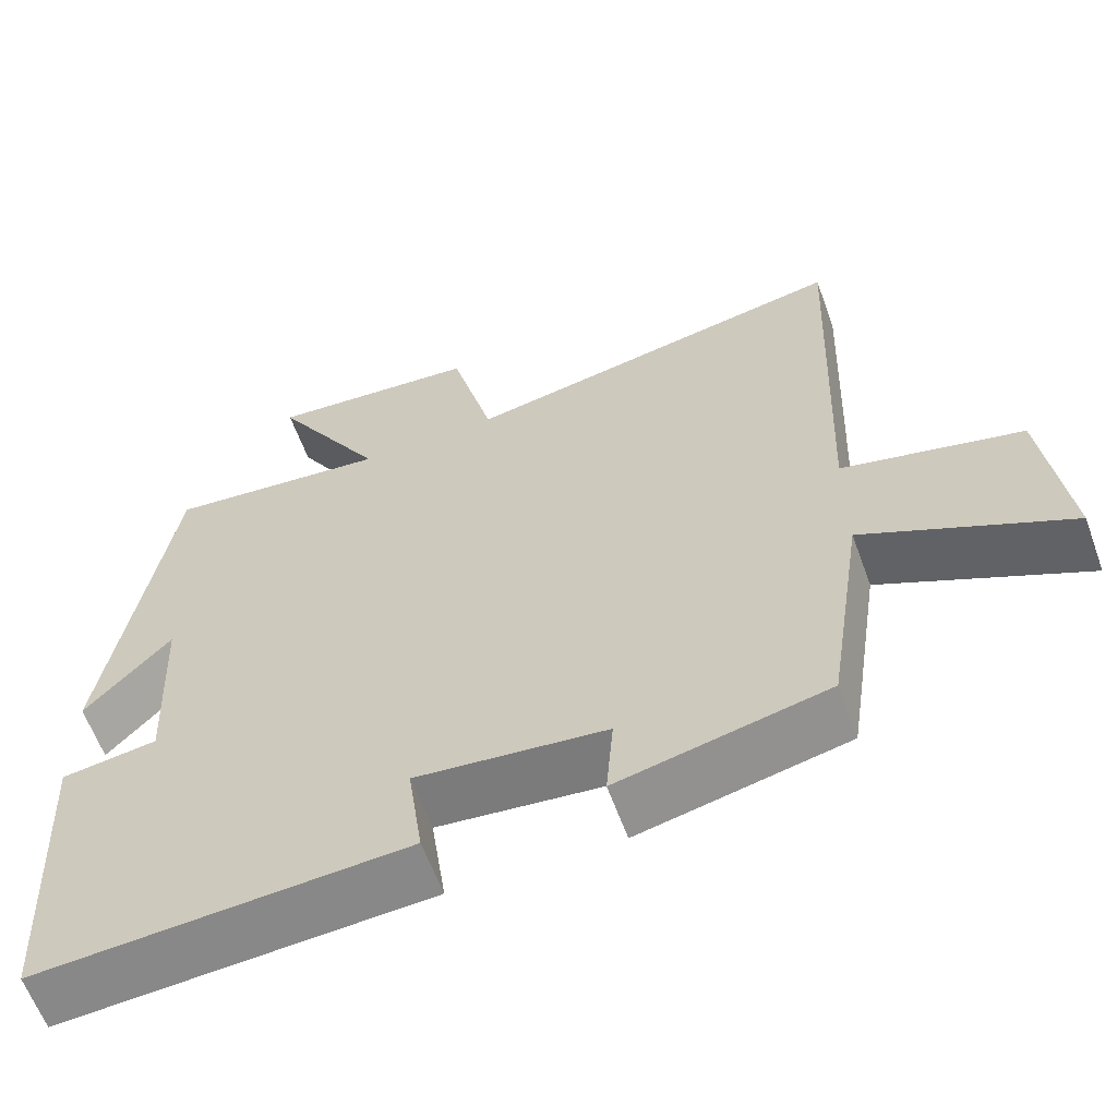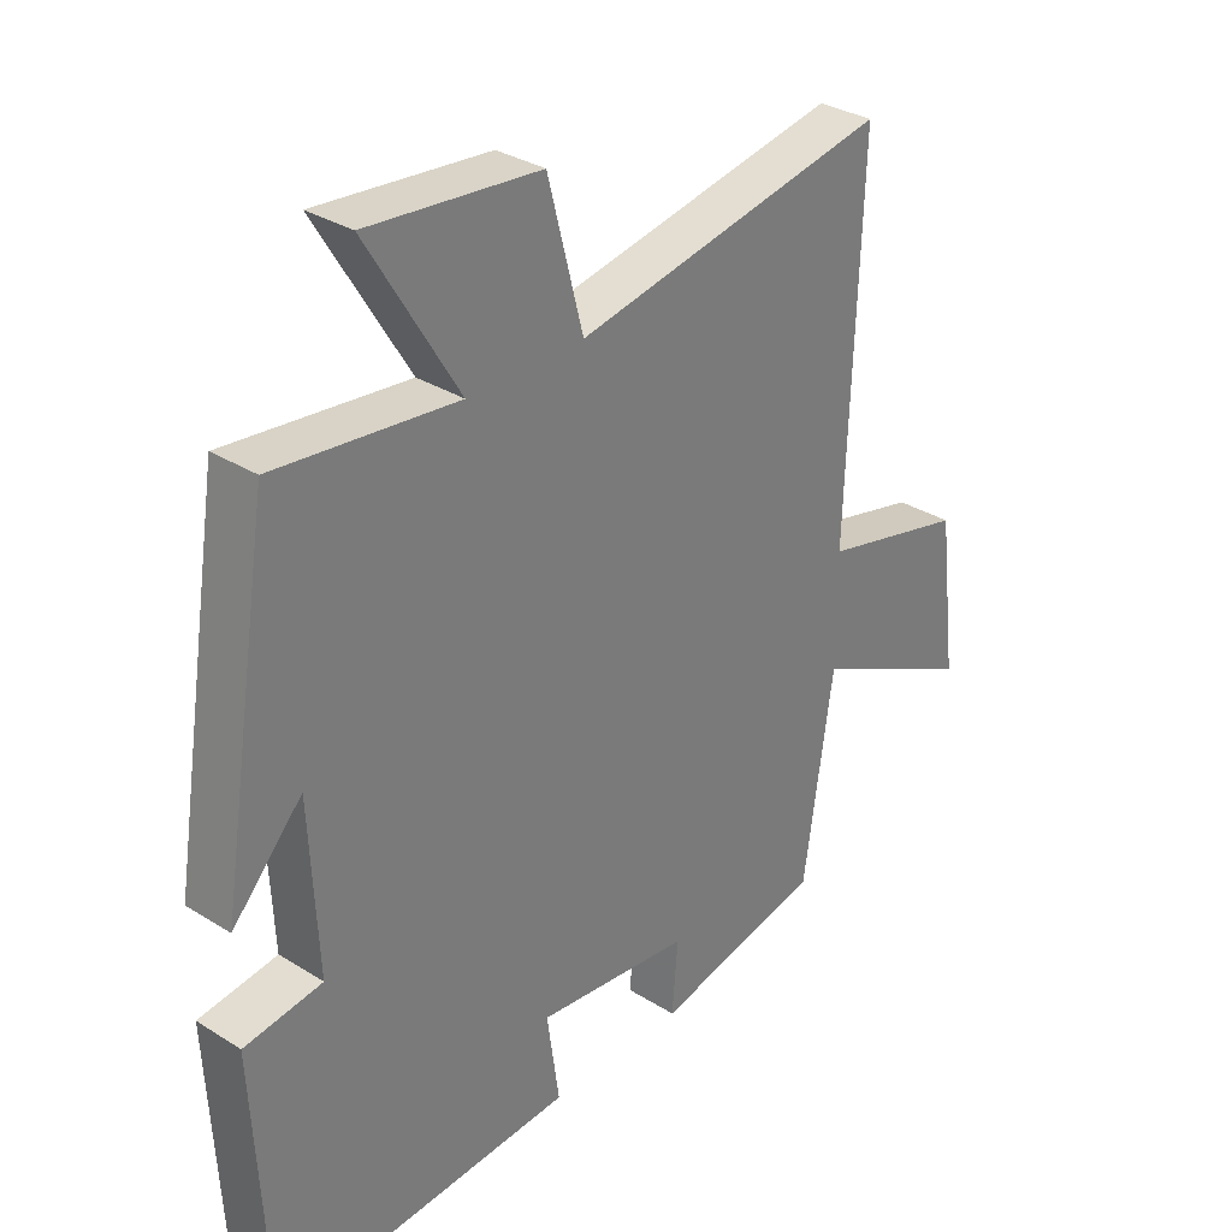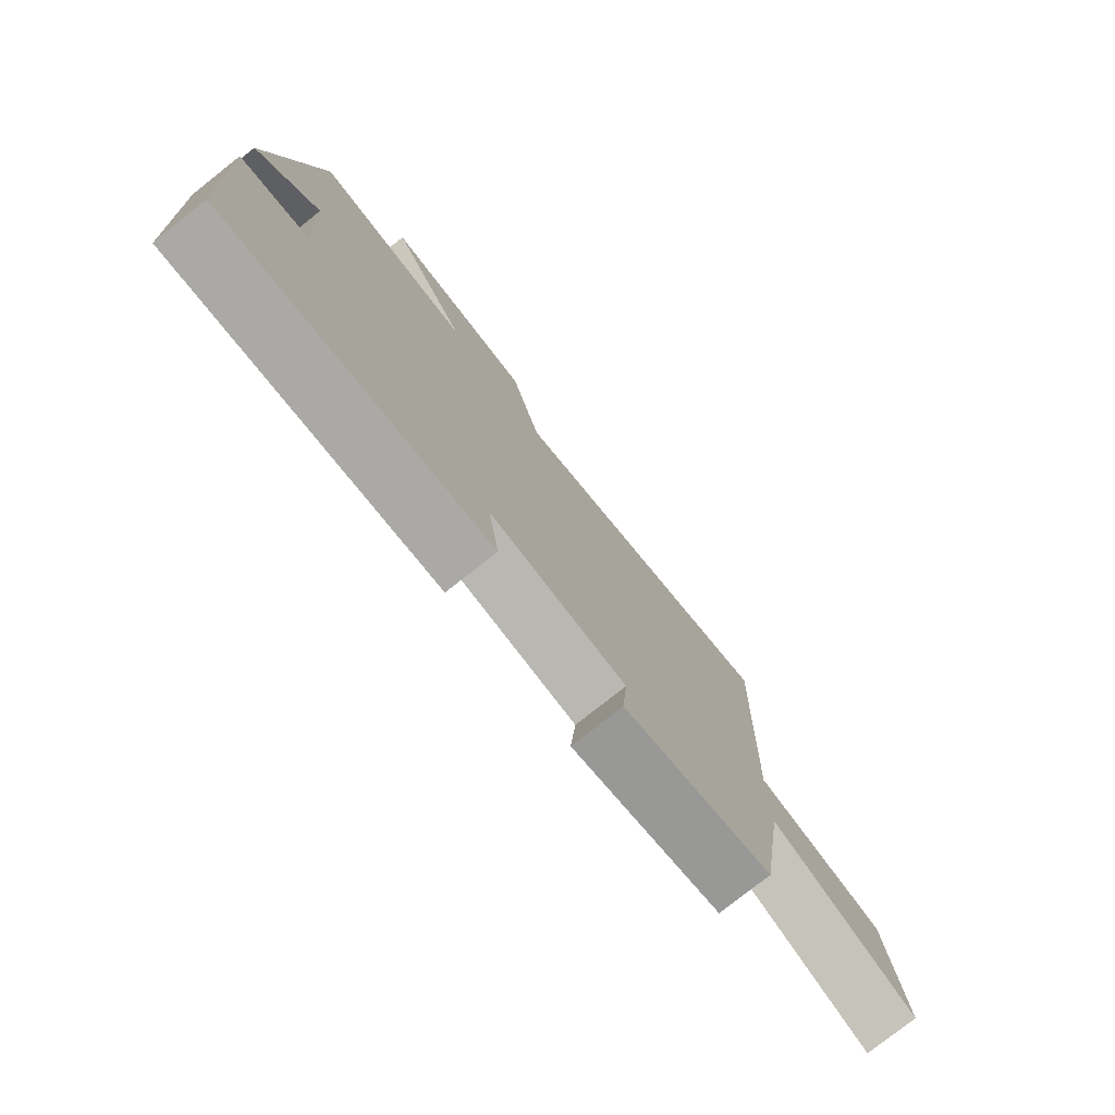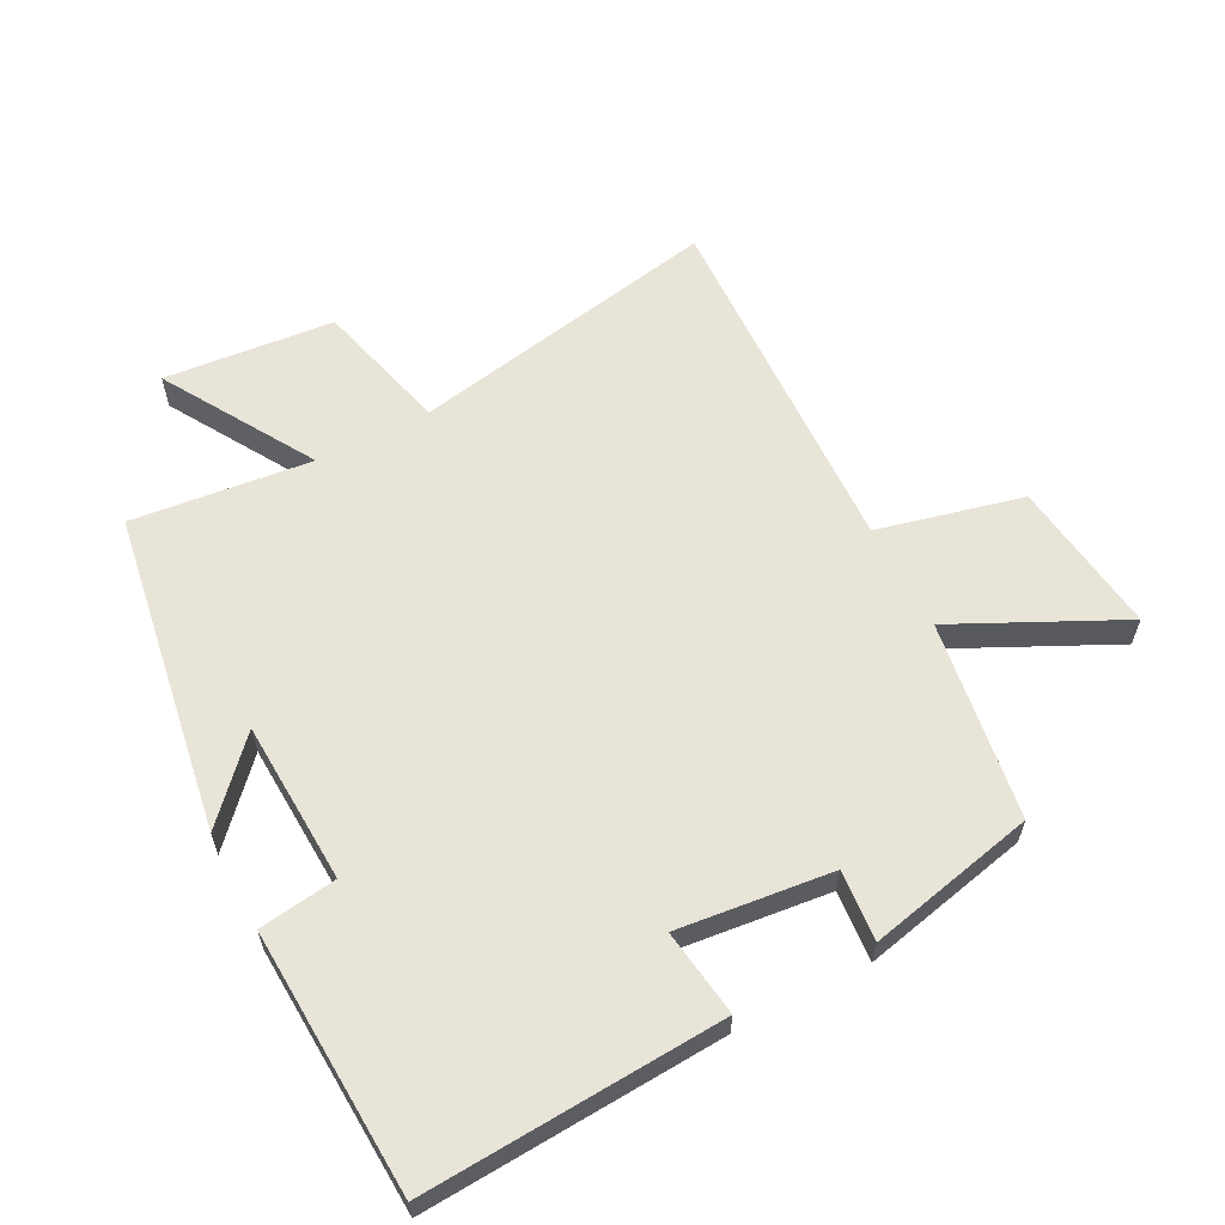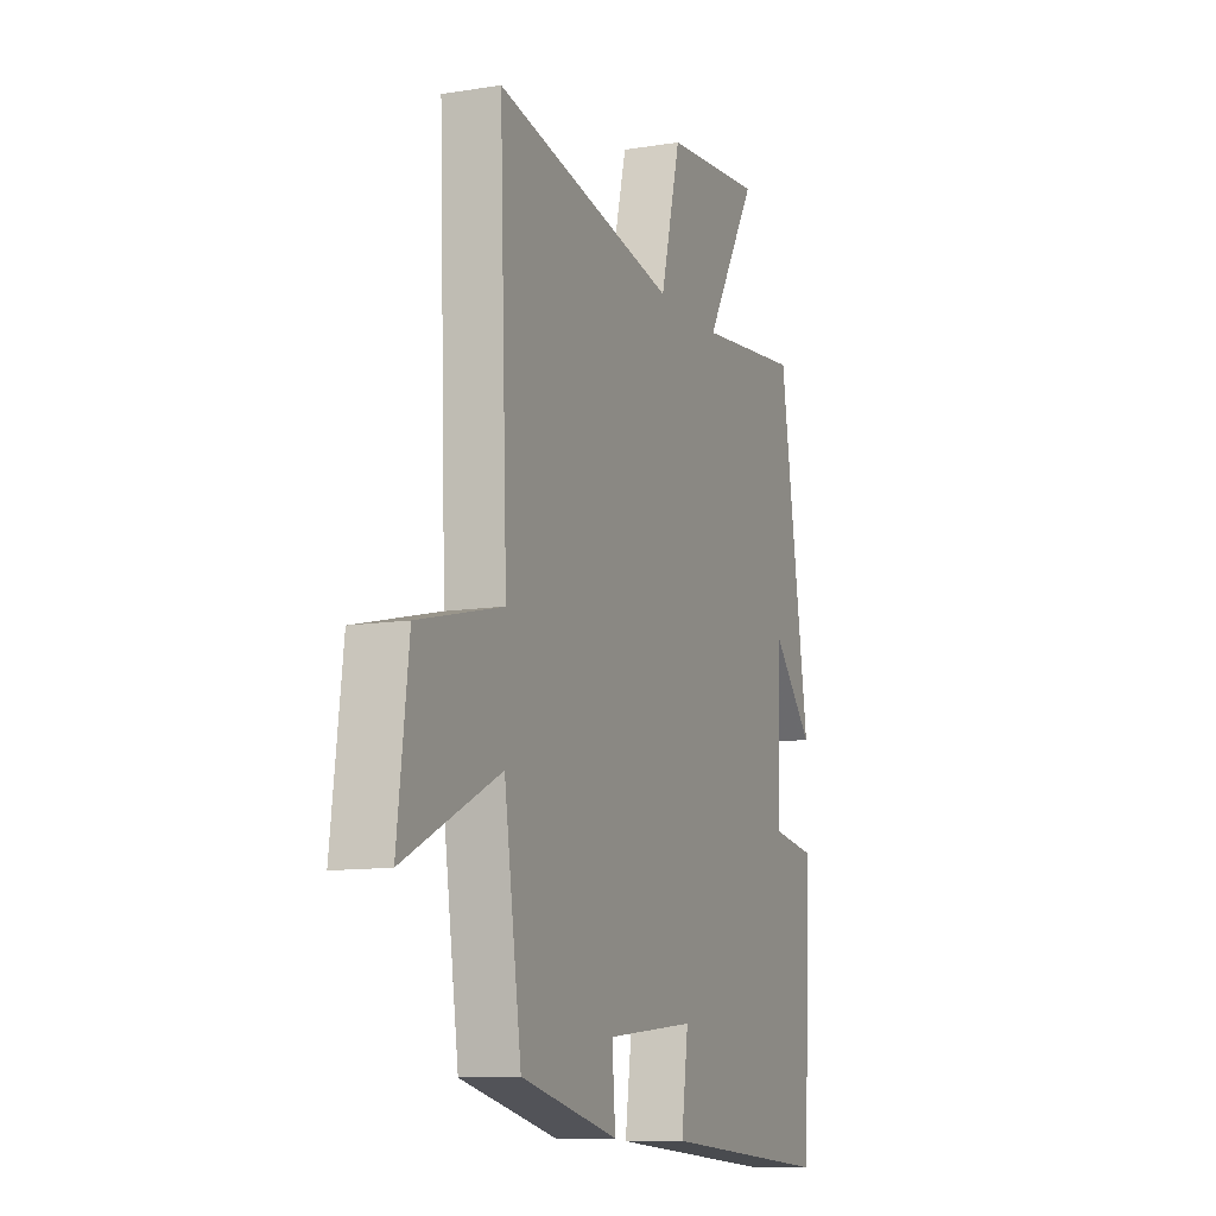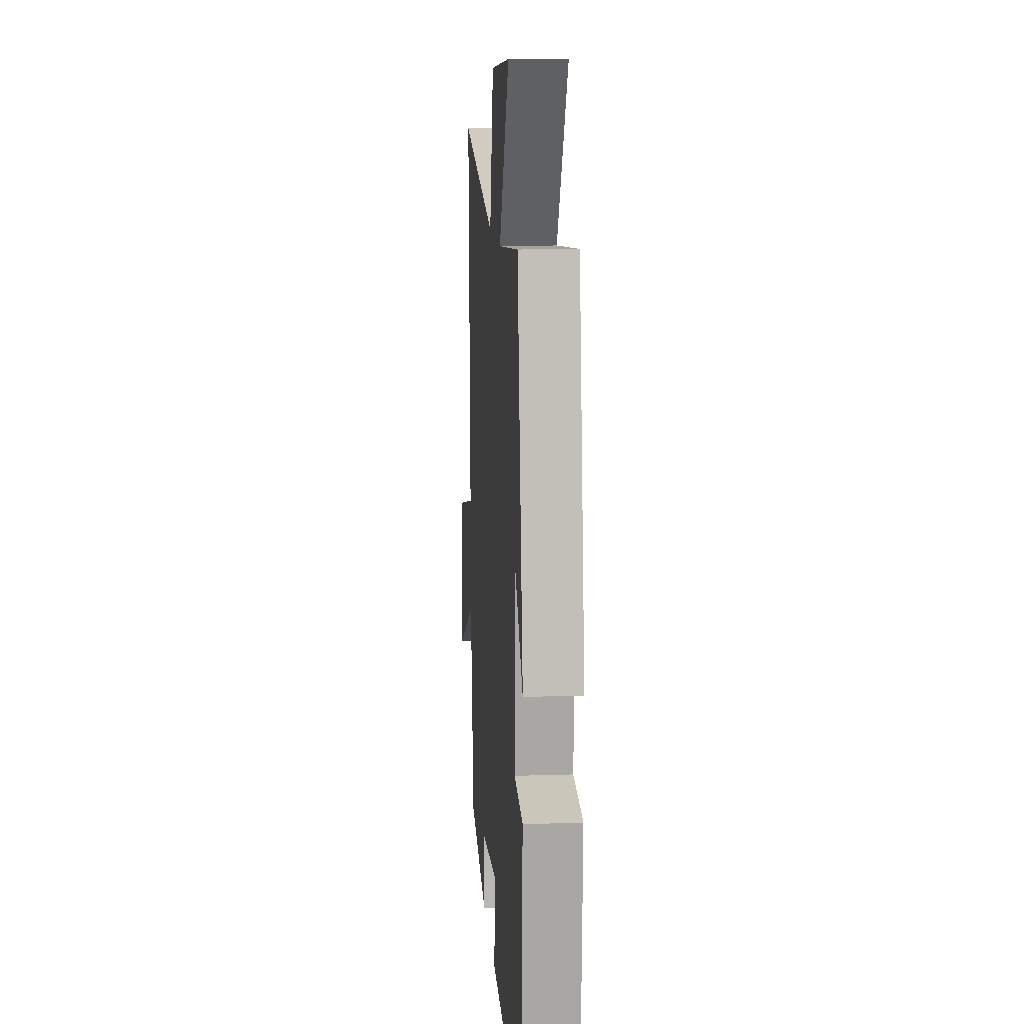
<metadata>
{"format":"obj","ext":"obj","renderer":"f3d","projection":"perspective","resolution":1024,"background":"white","views":[{"elev":-61.4,"azim":-160.0,"up":"+Z"},{"elev":32.0,"azim":131.4,"up":"+Z"},{"elev":-78.0,"azim":128.3,"up":"+Z"},{"elev":60.4,"azim":152.5,"up":"+Y"},{"elev":-10.9,"azim":-68.3,"up":"+Z"},{"elev":13.0,"azim":85.7,"up":"+Z"}]}
</metadata>
<code>
v -0.521 0.07 0.593
v -0.037 0.07 0.5
v 0.017 0.07 0.709
v 0.281 0.07 0.733
v 0.141 0.07 0.5
v 0.42 0.07 0.53
v 0.5 0.07 0.033
v 0.392 0.07 0.15
v 0.38 0.07 -0.102
v 0.5 0.07 -0.119
v 0.479 0.07 -0.528
v 0.016 0.07 -0.5
v 0.035 0.07 -0.365
v -0.203 0.07 -0.391
v -0.194 0.07 -0.5
v -0.454 0.07 -0.442
v -0.5 0.07 -0.135
v -0.755 0.07 -0.259
v -0.725 0.07 -0.019
v -0.5 0.07 0.035
v -0.521 0 0.593
v -0.037 0 0.5
v 0.017 0 0.709
v 0.281 0 0.733
v 0.141 0 0.5
v 0.42 0 0.53
v 0.5 0 0.033
v 0.392 0 0.15
v 0.38 0 -0.102
v 0.5 0 -0.119
v 0.479 0 -0.528
v 0.016 0 -0.5
v 0.035 0 -0.365
v -0.203 0 -0.391
v -0.194 0 -0.5
v -0.454 0 -0.442
v -0.5 0 -0.135
v -0.755 0 -0.259
v -0.725 0 -0.019
v -0.5 0 0.035
f 17 18 19 20
f 16 17 20
f 15 16 20
f 14 15 20
f 20 1 2
f 14 20 2
f 13 14 2
f 11 12 13
f 10 11 13
f 9 10 13
f 8 9 13 2
f 5 6 7 8
f 5 8 2
f 2 3 4 5
f 40 39 38 37
f 40 37 36
f 40 36 35
f 40 35 34
f 22 21 40
f 22 40 34
f 22 34 33
f 33 32 31
f 33 31 30
f 33 30 29
f 22 33 29 28
f 28 27 26 25
f 22 28 25
f 25 24 23 22
f 1 21 22 2
f 2 22 23 3
f 3 23 24 4
f 4 24 25 5
f 5 25 26 6
f 6 26 27 7
f 7 27 28 8
f 8 28 29 9
f 9 29 30 10
f 10 30 31 11
f 11 31 32 12
f 12 32 33 13
f 13 33 34 14
f 14 34 35 15
f 15 35 36 16
f 16 36 37 17
f 17 37 38 18
f 18 38 39 19
f 19 39 40 20
f 20 40 21 1

</code>
